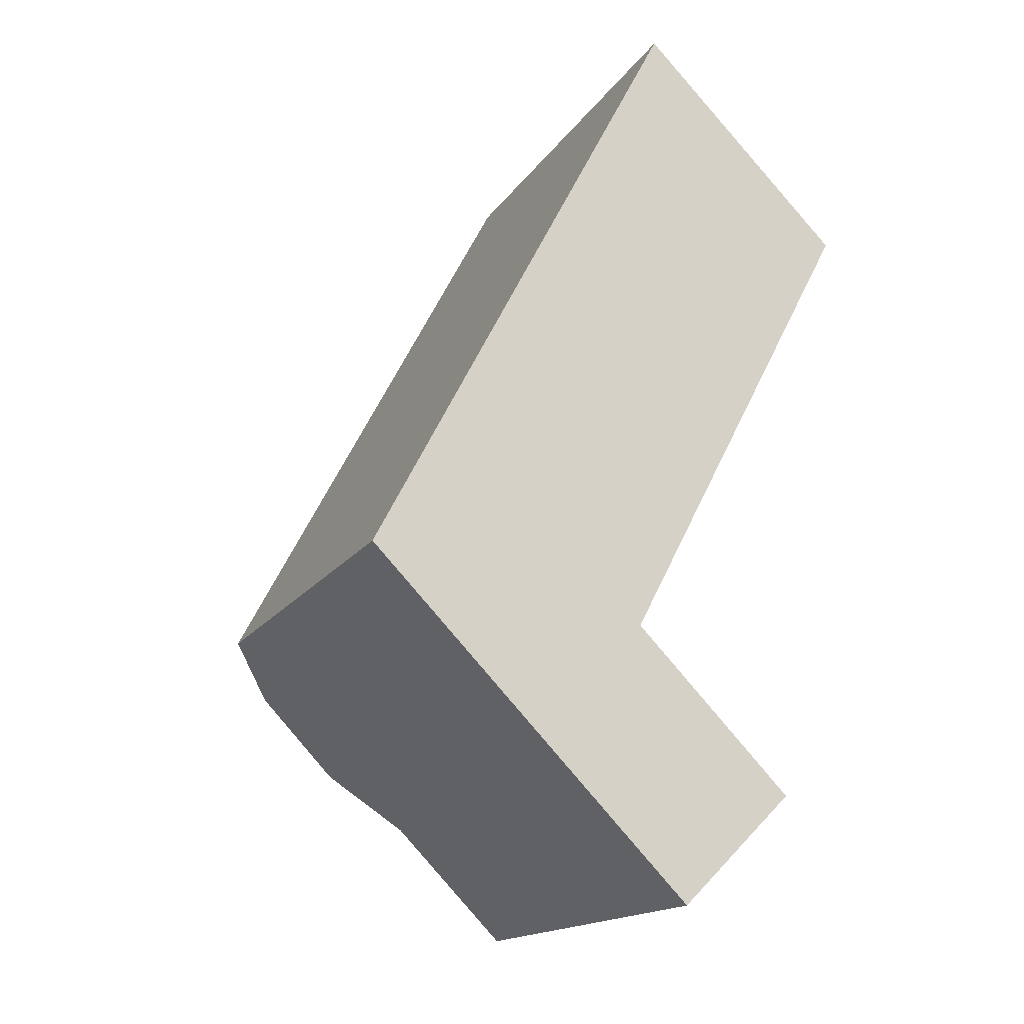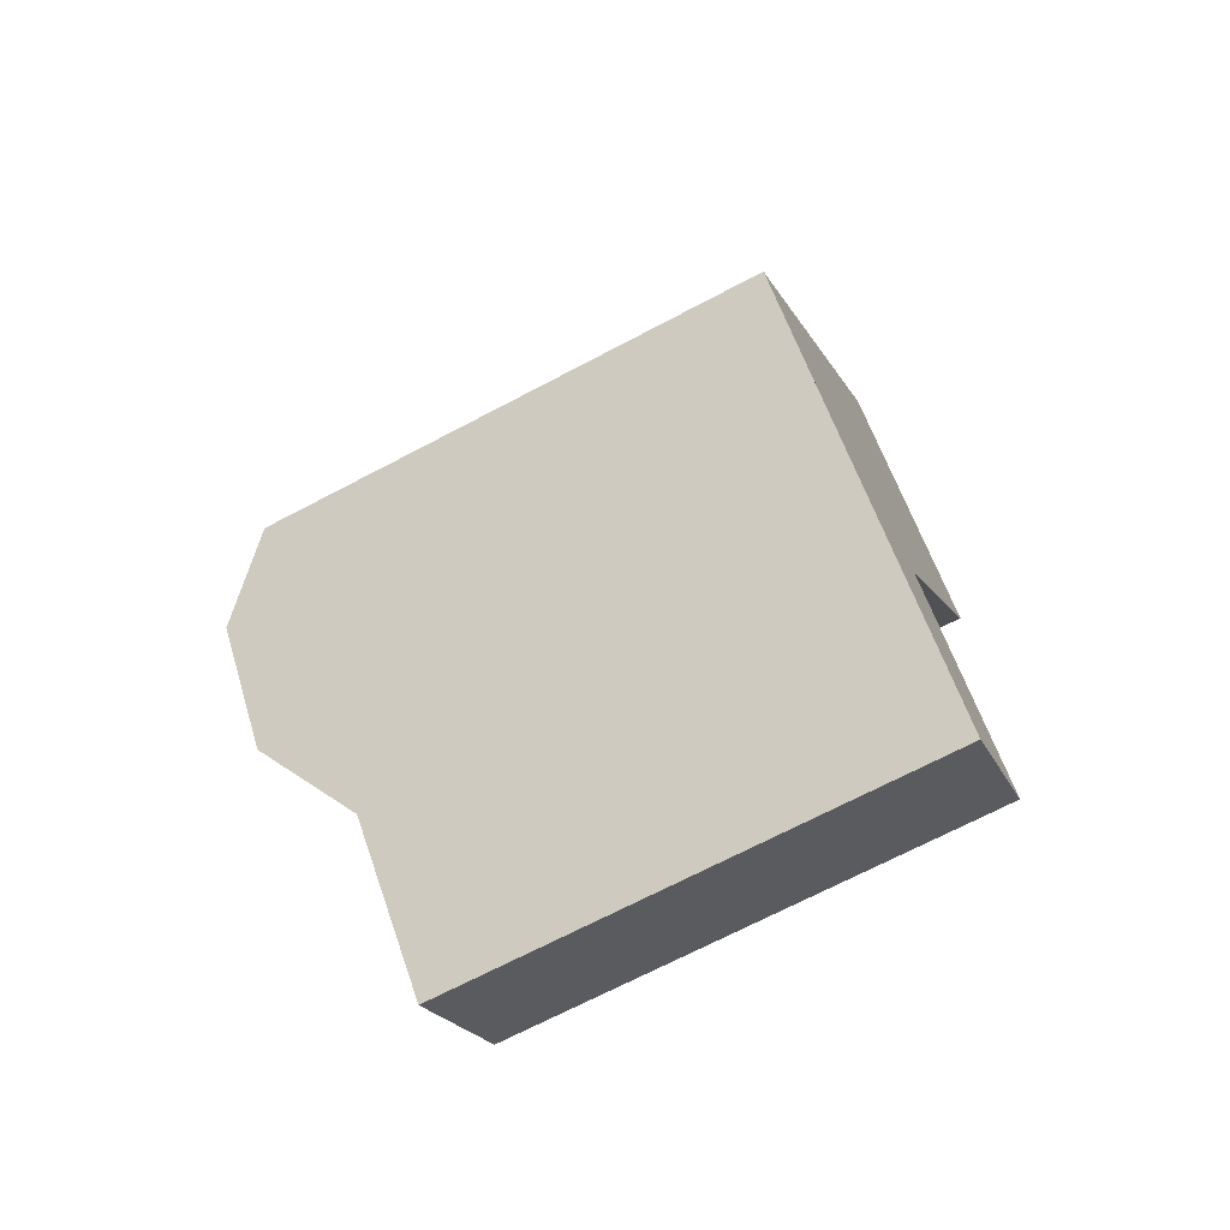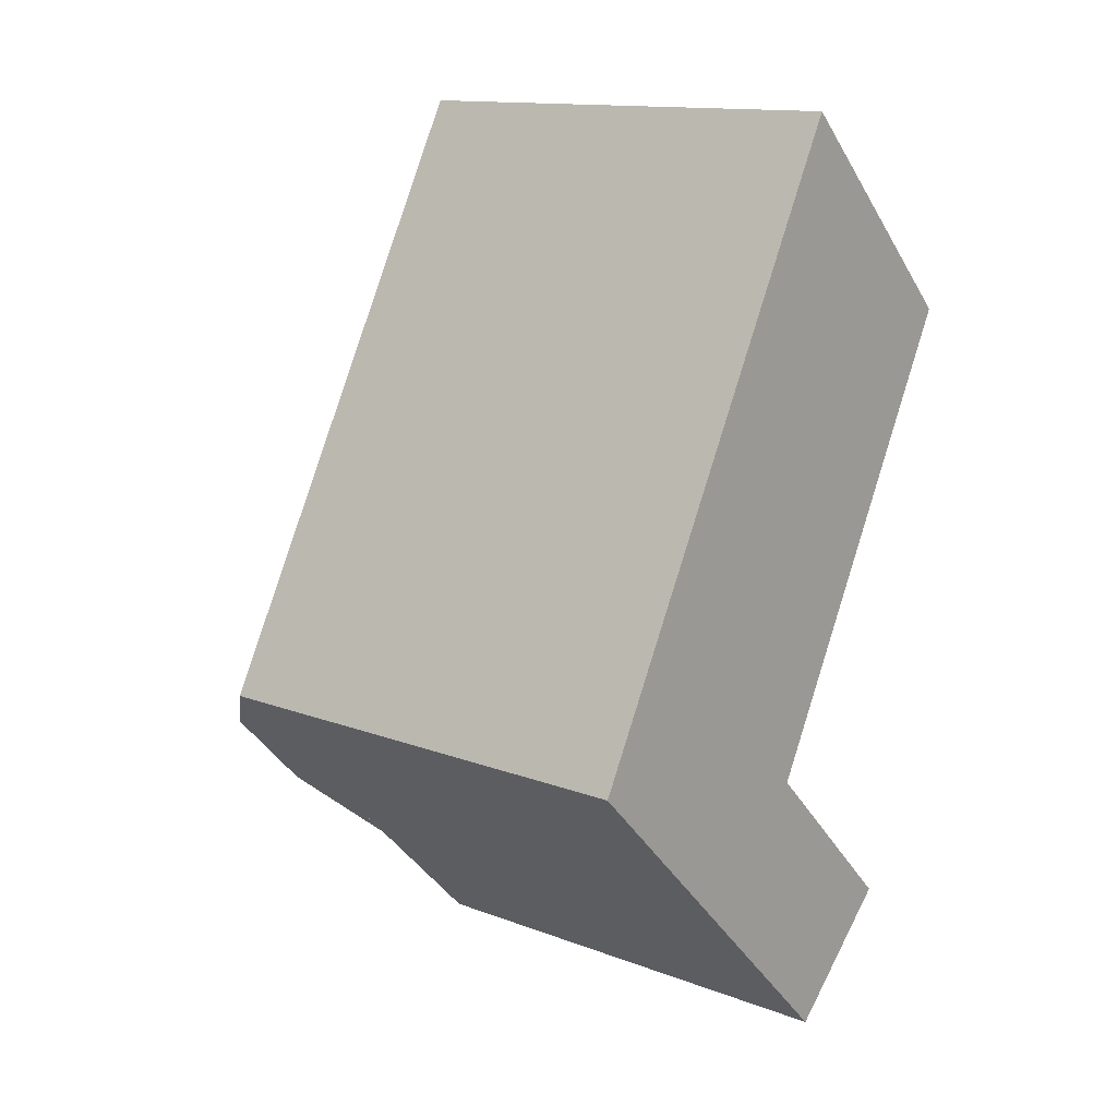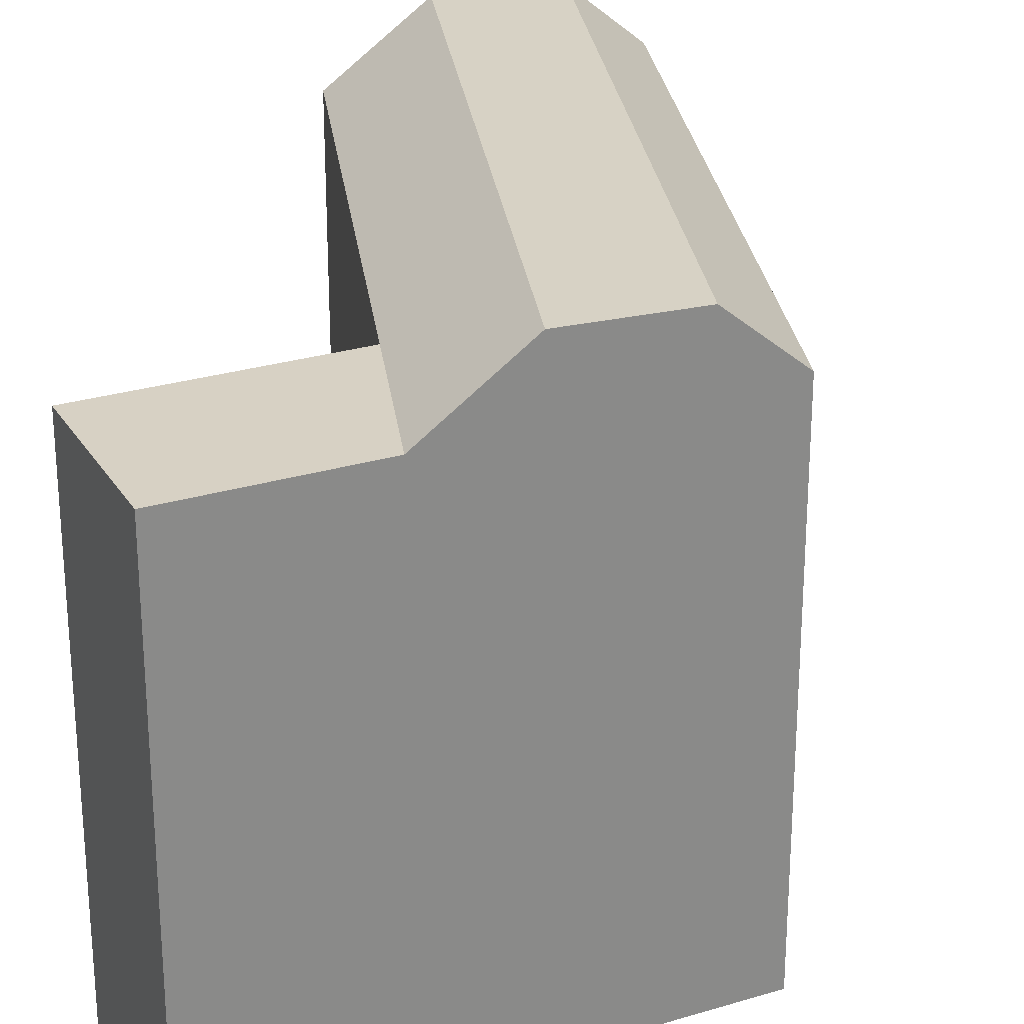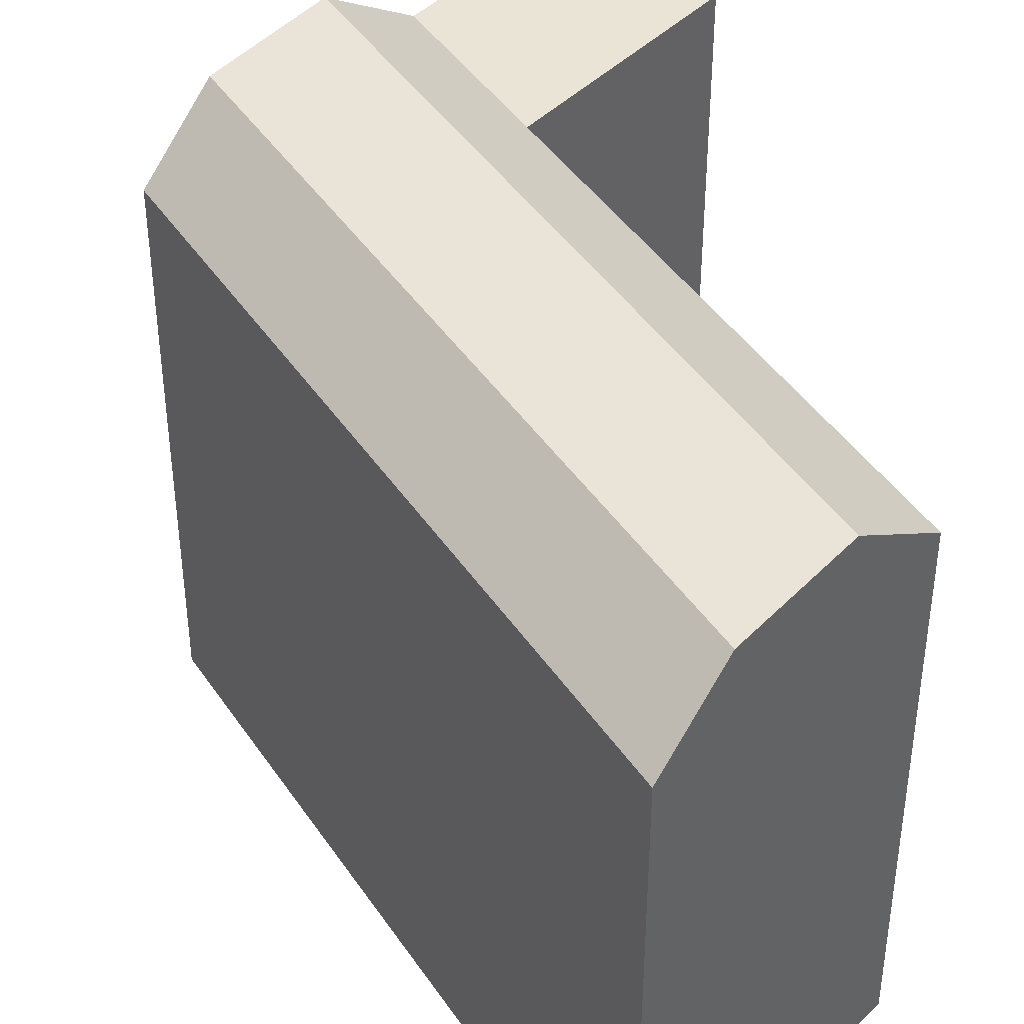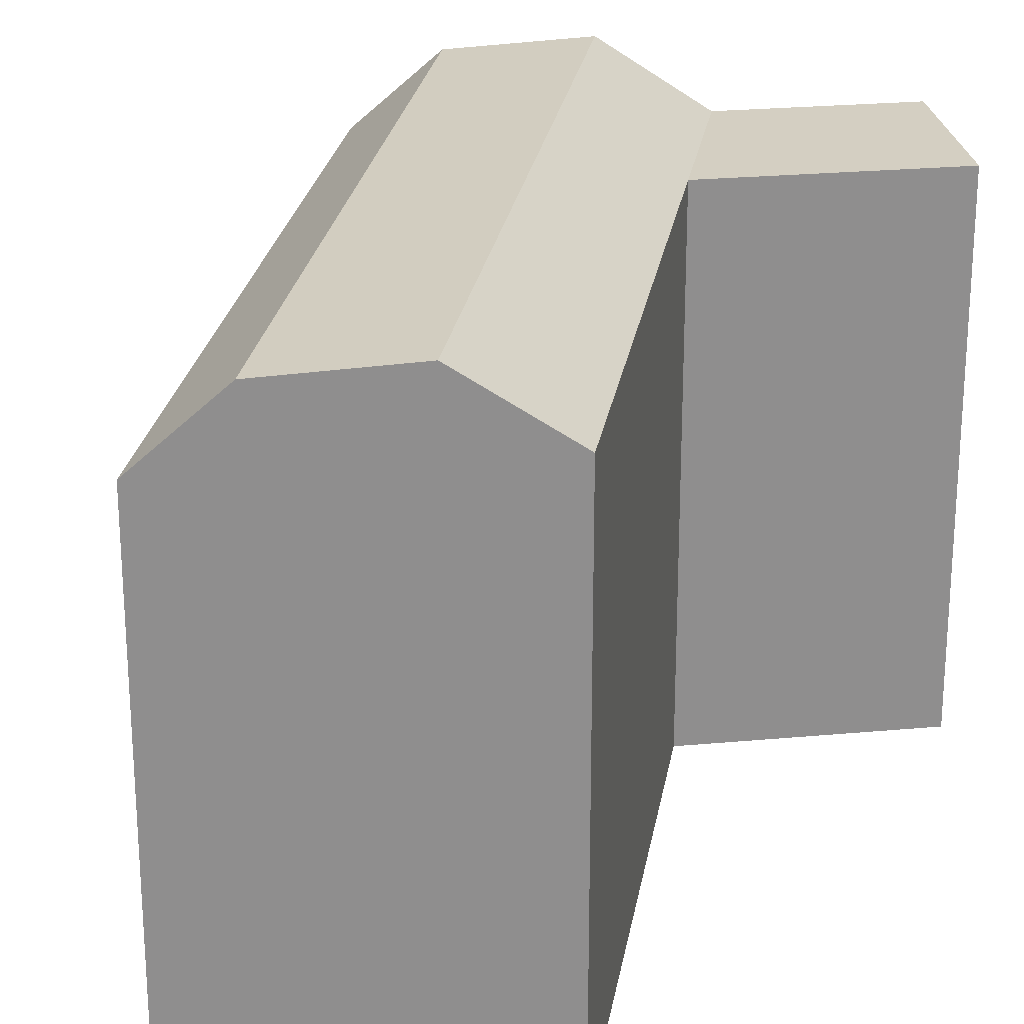
<metadata>
{"format":"obj","ext":"obj","renderer":"f3d","projection":"perspective","resolution":1024,"background":"white","views":[{"elev":-16.2,"azim":-22.4,"up":"+Z"},{"elev":-69.8,"azim":-62.2,"up":"+Z"},{"elev":13.5,"azim":-49.5,"up":"+Z"},{"elev":27.1,"azim":-159.7,"up":"+Y"},{"elev":43.6,"azim":-3.7,"up":"+Y"},{"elev":25.4,"azim":37.0,"up":"+Y"}]}
</metadata>
<code>
v  9.494 5.899e-16 -9.634
v  15.2 22.83 -15.43
v  15.2 9.448e-16 -15.43
v  6.362 3.953e-16 -6.456
v  2.395 1.488e-16 -2.43
v  0 0 0
v  0.0004865 22.83 -0.000723
v  9.494 22.83 -9.635
v  6.362 25.92 -6.457
v  2.395 25.67 -2.431
v  16.92 25.67 25.29
v  24.07 22.83 18.19
v  20.91 25.92 21.32
v  14.5 22.83 27.69
v  24.07 -1.114e-15 18.19
v  20.91 -1.306e-15 21.32
v  16.92 -1.549e-15 25.29
v  14.5 -1.696e-15 27.69
v  3.633 -4.247e-16 6.936
v  3.633 22.83 6.935
v  20.52 22.83 -10.21
v  20.52 6.249e-16 -10.21
v  13.13 22.83 -2.699
v  13.13 1.652e-16 -2.699
v  6.028 25.67 4.505
v  9.995 25.92 0.4788
g defaultobject
f 1 2 3
f 2 1 4
f 2 4 5
f 2 5 6
f 2 6 7
f 2 7 8
f 8 7 9
f 9 7 10
f 11 12 13
f 12 11 14
f 12 14 15
f 15 14 16
f 16 14 17
f 17 14 18
f 14 19 18
f 19 14 20
f 19 20 6
f 6 20 7
f 3 21 22
f 21 3 2
f 22 23 24
f 23 22 21
f 24 12 15
f 12 24 23
f 16 24 15
f 24 16 17
f 24 17 18
f 24 18 19
f 24 3 22
f 3 24 19
f 3 19 6
f 3 6 1
f 1 6 4
f 4 6 5
f 11 20 14
f 20 11 25
f 20 25 7
f 7 25 10
f 13 25 11
f 25 13 26
f 25 26 10
f 10 26 9
f 12 26 13
f 26 12 23
f 26 23 9
f 9 23 8
f 21 8 23
f 8 21 2

</code>
